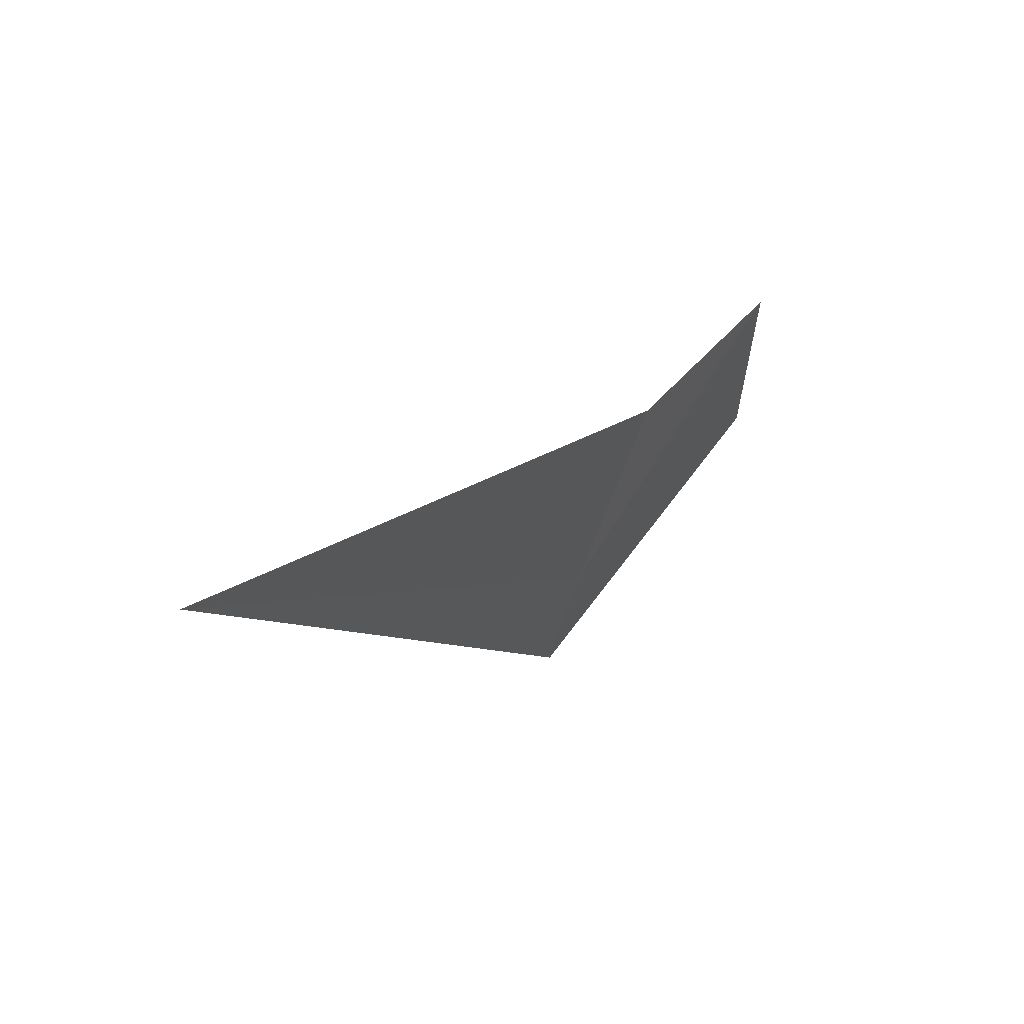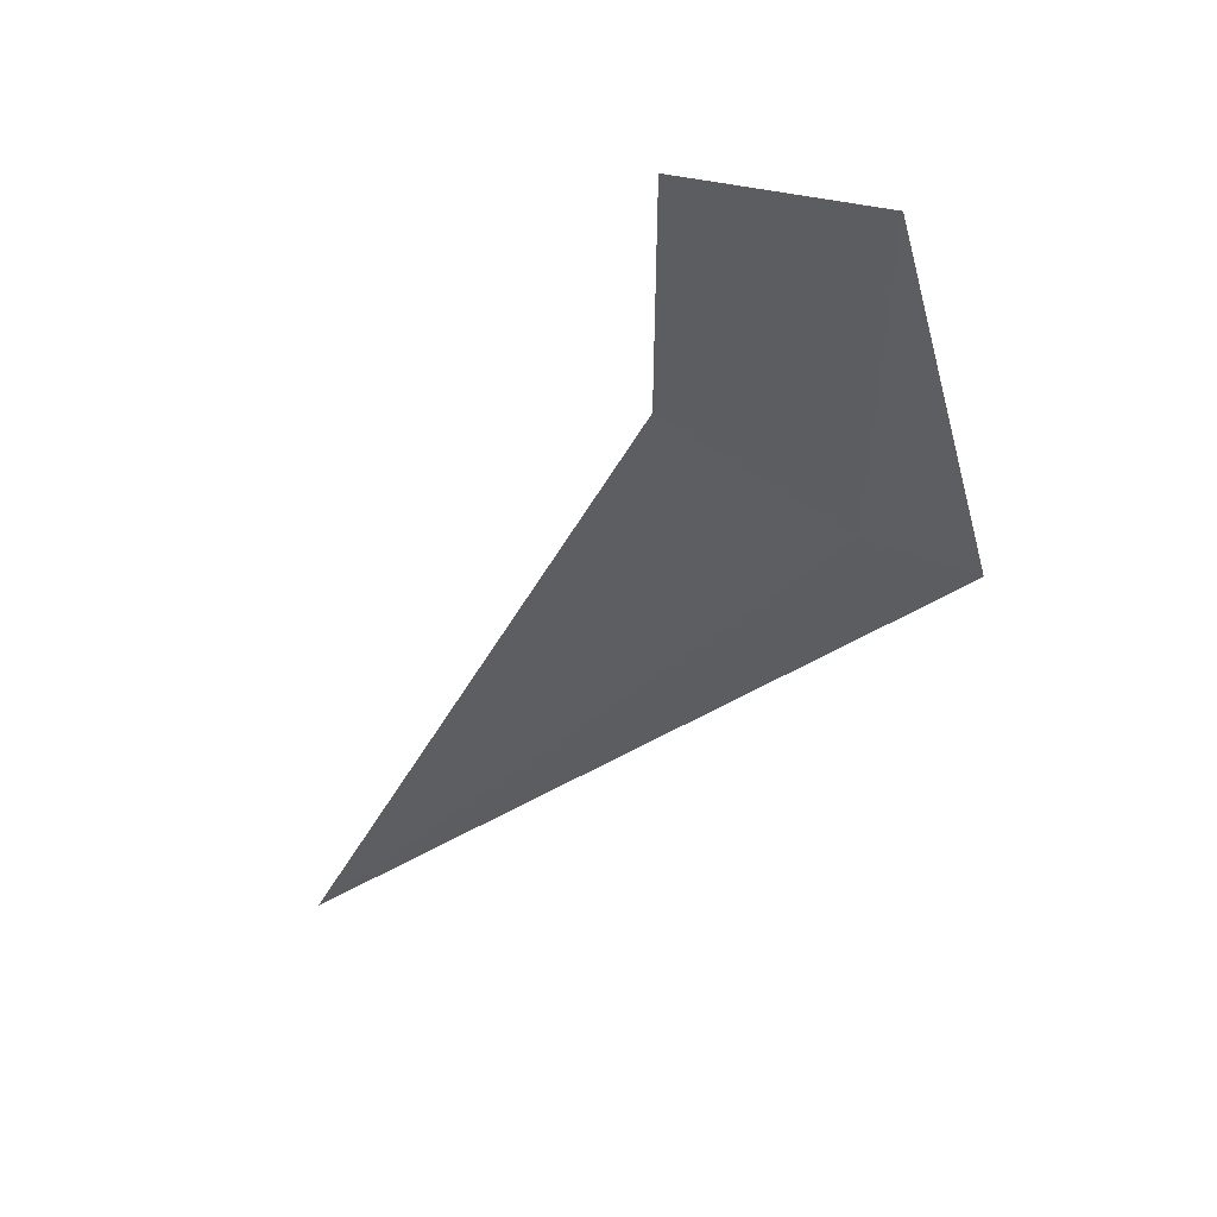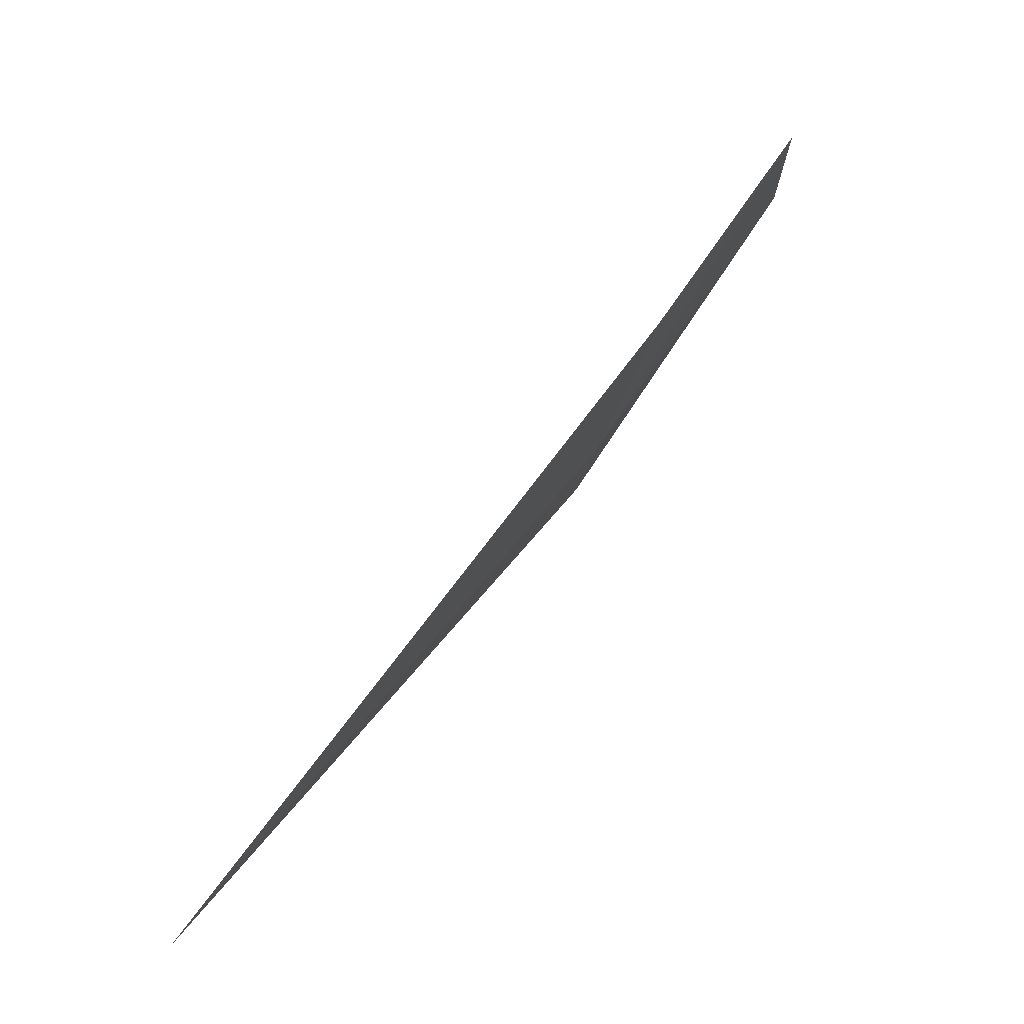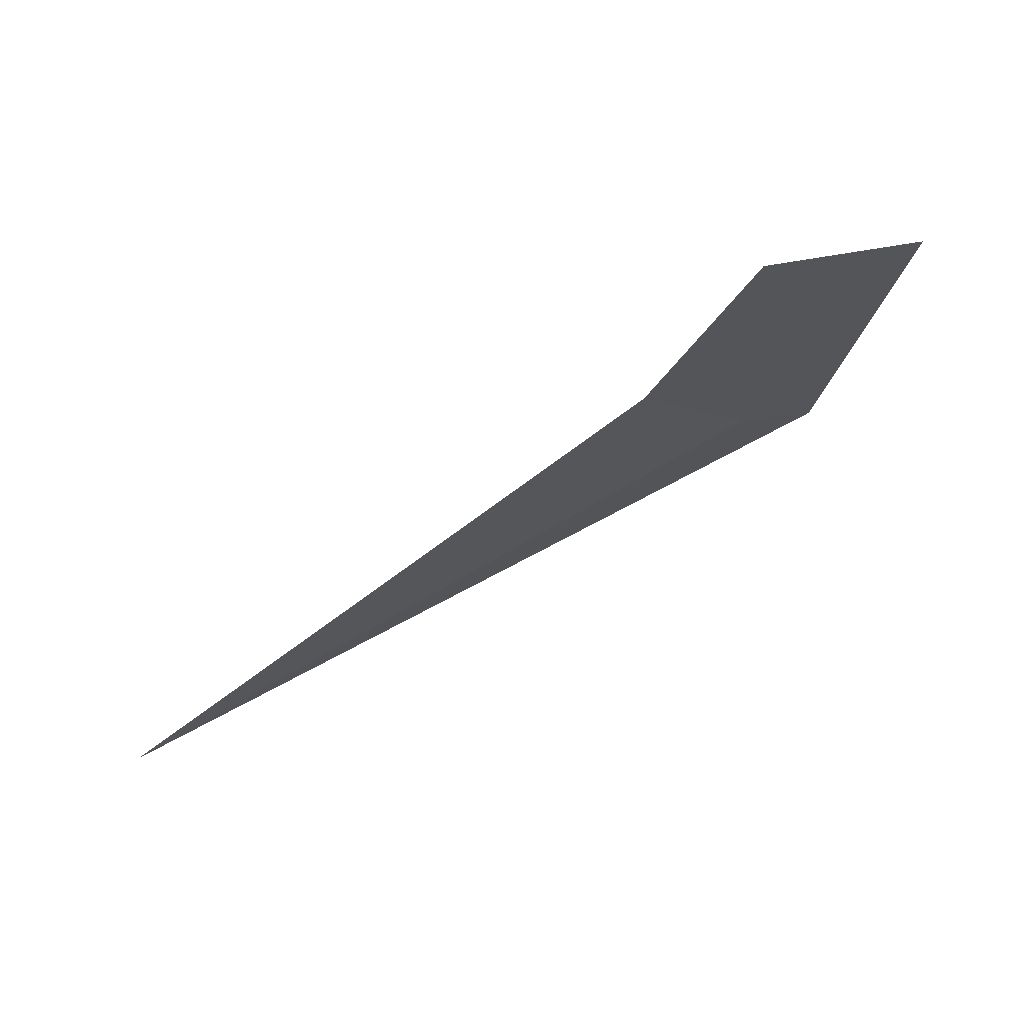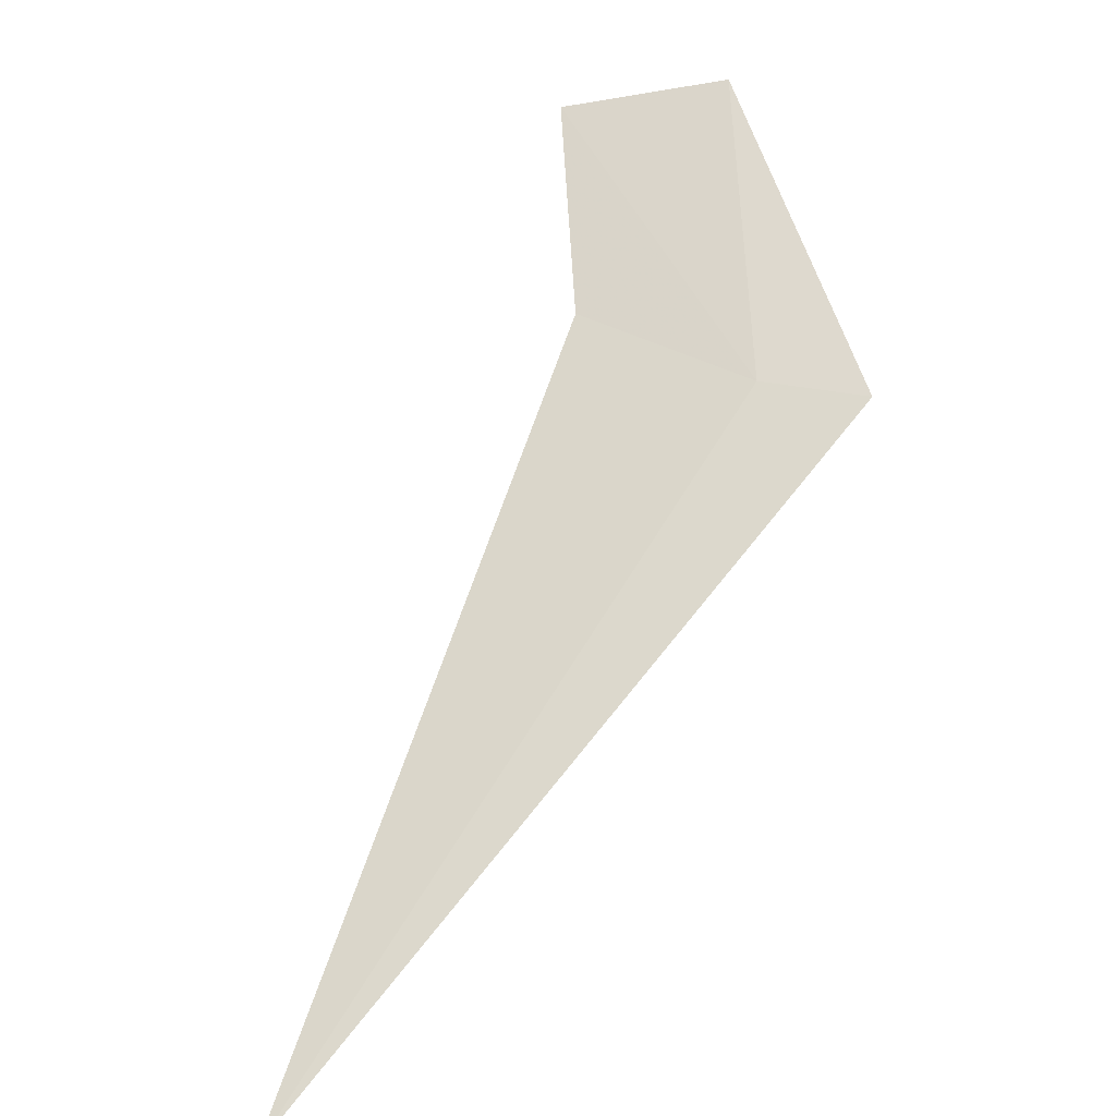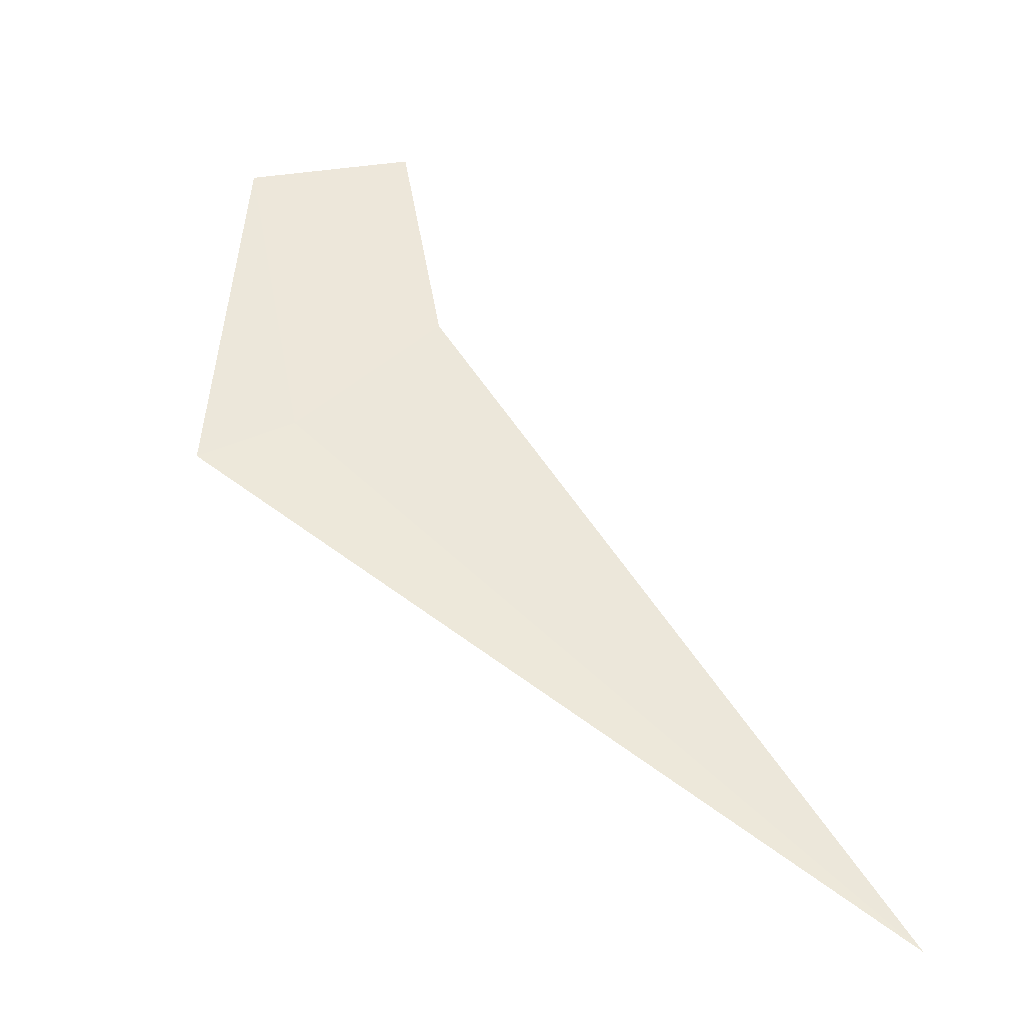
<metadata>
{"format":"obj","ext":"obj","renderer":"f3d","projection":"perspective","resolution":1024,"background":"white","views":[{"elev":-40.9,"azim":-98.9,"up":"+Z"},{"elev":16.1,"azim":2.8,"up":"+Z"},{"elev":-5.7,"azim":-93.2,"up":"+Z"},{"elev":35.2,"azim":-34.0,"up":"+Z"},{"elev":-62.2,"azim":8.9,"up":"+Z"},{"elev":-1.3,"azim":165.9,"up":"+Z"}]}
</metadata>
<code>
v -0.1241 2.582 21.7
v -0.2322 2.55 21.77
v -0.4635 2.858 21.37
v -0.05606 2.593 21.67
v -0.1135 2.449 21.89
v -0.2269 2.455 21.9
f 1 3 2
f 1 4 3
f 1 6 5
f 1 5 4
f 1 2 6

</code>
